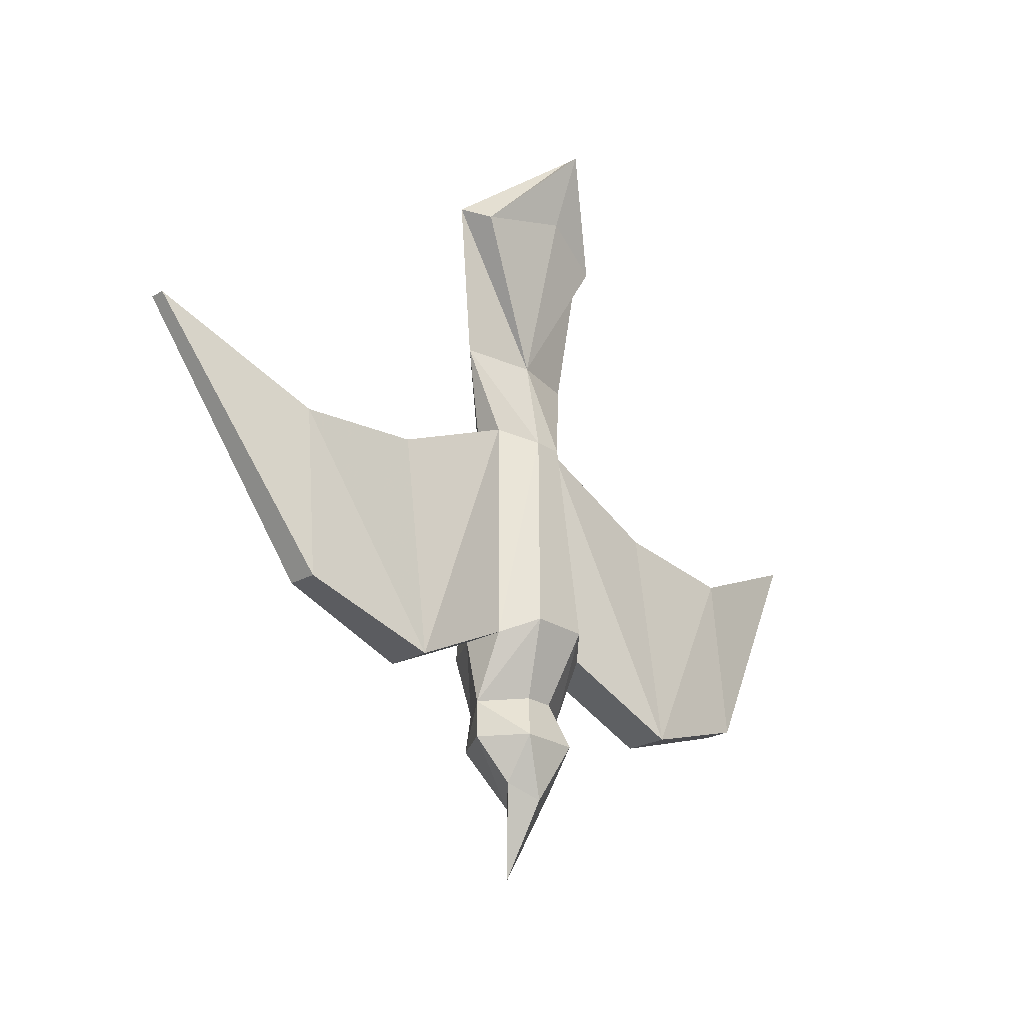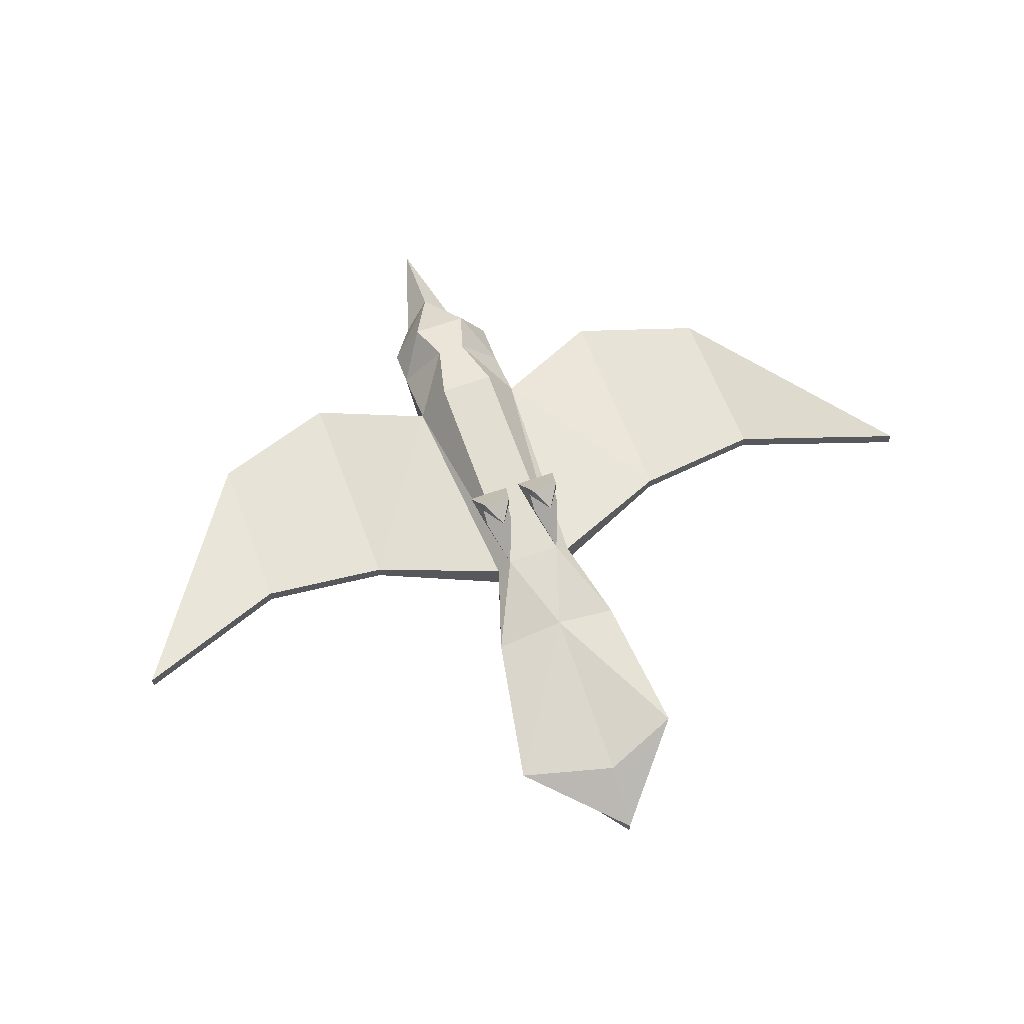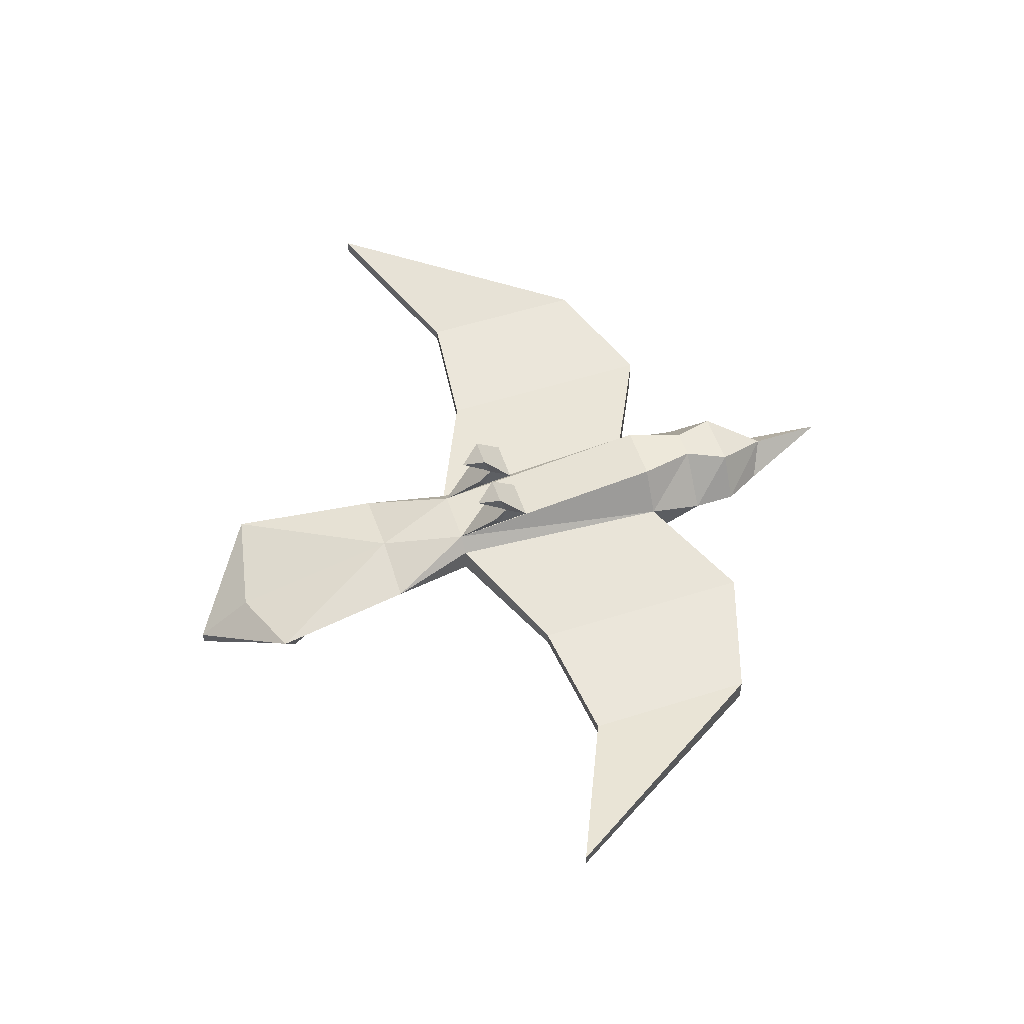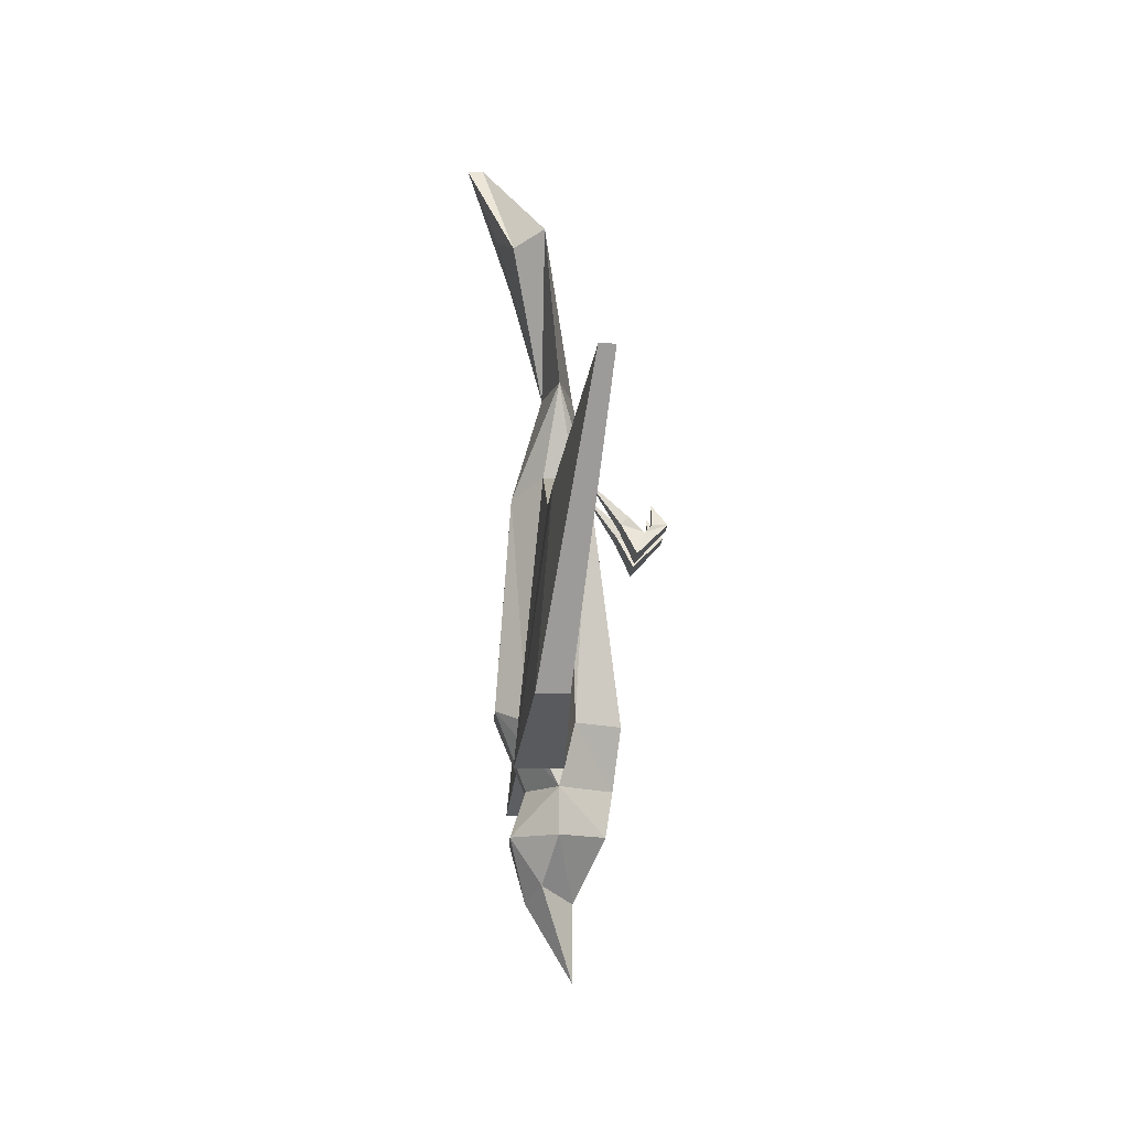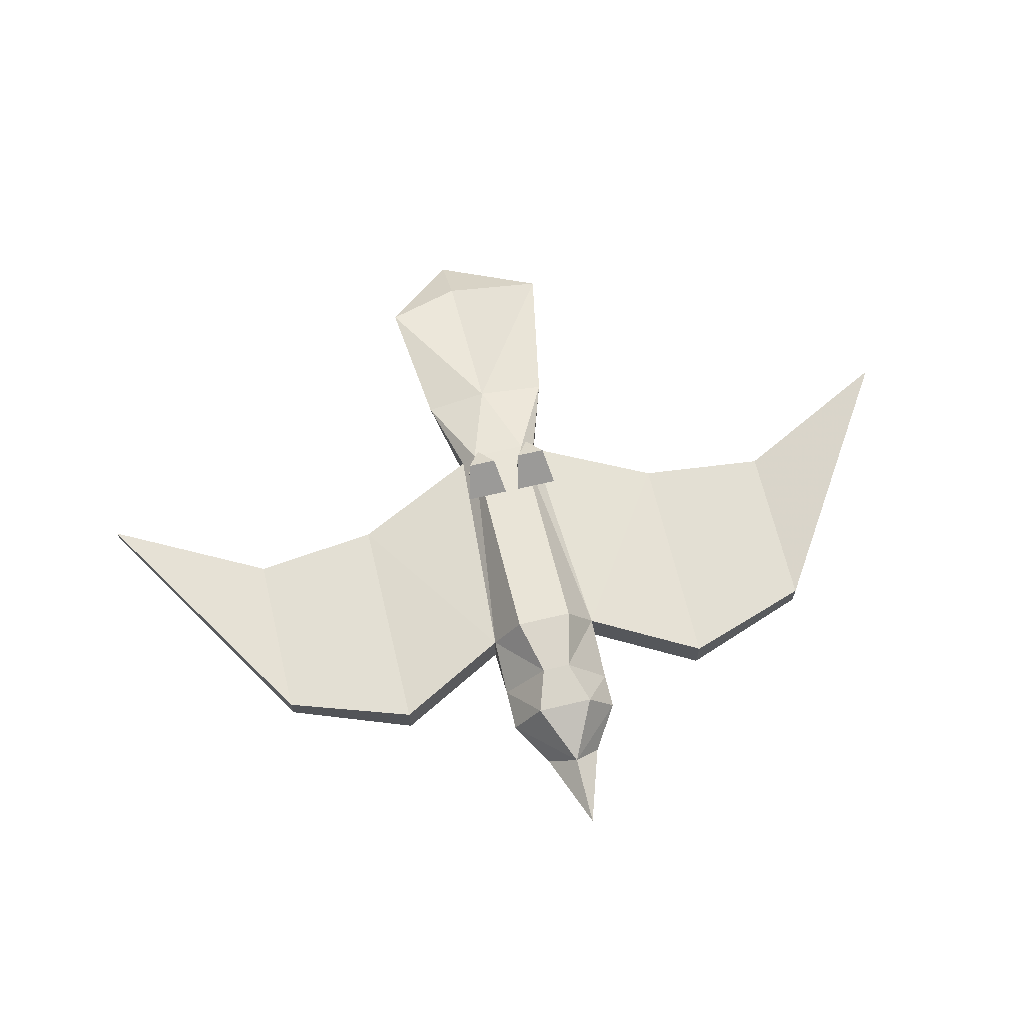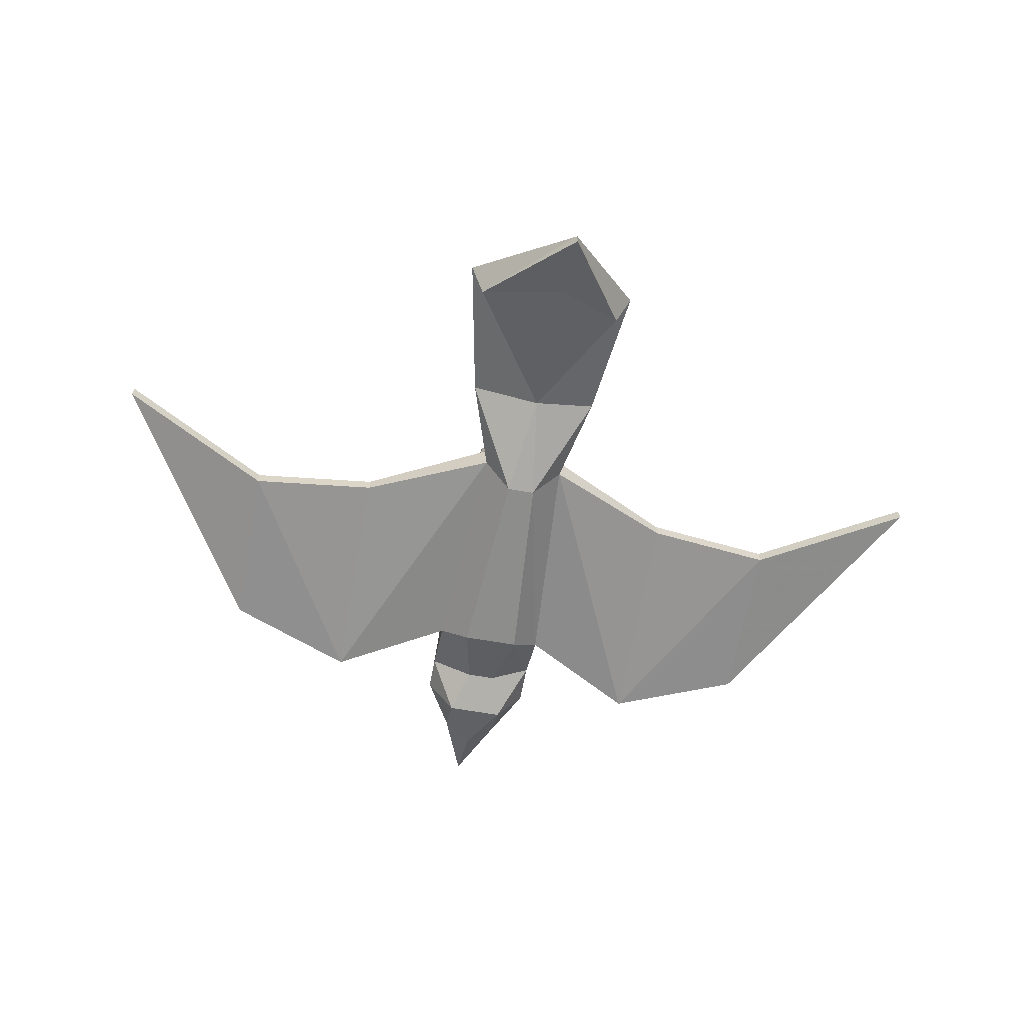
<metadata>
{"format":"obj","ext":"obj","renderer":"f3d","projection":"perspective","resolution":1024,"background":"white","views":[{"elev":-24.2,"azim":-47.0,"up":"+Z"},{"elev":61.9,"azim":-20.3,"up":"+Y"},{"elev":54.9,"azim":71.5,"up":"+Y"},{"elev":-12.4,"azim":87.7,"up":"+Z"},{"elev":66.9,"azim":166.6,"up":"+Y"},{"elev":-60.4,"azim":-10.3,"up":"+Y"}]}
</metadata>
<code>
v 0 -0.01562 -0.3438
v -0.03125 0 -0.3281
v 0 0.03125 -0.4219
v 0.03125 0 -0.3281
v 0.03125 -0.03125 -0.2812
v -0.03125 -0.03125 -0.2812
v -0.0625 0.01562 -0.2812
v 0 0.03125 -0.3438
v 0.0625 0.01562 -0.2812
v 0.0625 0.01562 -0.2344
v 0.01562 -0.01562 -0.2344
v -0.01562 -0.01562 -0.2344
v -0.0625 0.01562 -0.2422
v -0.03125 0.0625 -0.2812
v 0.03125 0.0625 -0.2812
v 0.01562 0.07031 -0.2344
v 0.0625 0.03125 -0.1719
v 0.0625 -0.01562 -0.1719
v 0.03125 -0.04688 -0.1562
v -0.03125 -0.04688 -0.1562
v -0.0625 -0.01562 -0.1719
v -0.0625 0.03125 -0.1719
v -0.01562 0.07031 -0.2344
v -0.03125 0.07812 -0.1719
v 0.03125 0.07812 -0.1719
v 0.03125 0.04688 0.07812
v 0.04688 0.03125 0.07812
v 0.1875 0.01562 0.01562
v 0.1875 0.01562 -0.2344
v 0.1875 -0.03125 -0.2344
v 0.04688 0 0.07812
v 0.01562 -0.03125 0.0625
v -0.01562 -0.03125 0.0625
v -0.04688 0 0.07812
v -0.1875 -0.03125 -0.2344
v -0.1875 0.01562 -0.2344
v -0.1875 0.01562 0.01562
v -0.04688 0.03125 0.07812
v -0.03125 0.04688 0.07812
v -0.07812 0.01562 0.1719
v 0 0.03125 0.1719
v 0.07031 0.01562 0.1719
v 0.08594 0 0.3281
v 0 0 0.1719
v 0.1875 0 0.01562
v 0.3281 0.01562 0
v 0.3281 0.01562 -0.1875
v 0.3281 -0.01562 -0.1875
v 0.3281 0 0
v -0.1875 0 0.01562
v -0.3281 0 0
v -0.3281 -0.01562 -0.1875
v -0.3281 0.01562 -0.1875
v -0.3281 0.01562 0
v -0.5 0.03125 0.07812
v -0.5 0.04688 0.07812
v 0 -0.01562 0.3594
v 0 -0.0625 0.4219
v 0.07031 -0.03125 0.3125
v 0 -0.04688 0.3438
v -0.09375 -0.03125 0.3203
v -0.1094 0 0.3359
v 0 -0.07812 0.4219
v 0.5 0.03125 0.07812
v 0.5 0.04688 0.07812
v 0.007812 0.09375 0
v 0.05469 0.09375 0
v 0.04688 0.07812 0.03125
v 0.01562 0.07812 0.03125
v 0.01562 0.08594 0.03906
v 0.01562 0.1016 0.02344
v 0.01562 0.1094 0.03125
v 0.01562 0.125 0.03125
v 0.04688 0.125 0.03125
v 0.04688 0.1016 0.02344
v 0.04688 0.08594 0.03906
v 0.04688 0.1094 0.03125
v 0.03125 0.1094 0.05469
v -0.05469 0.09375 0
v -0.007812 0.09375 0
v -0.01562 0.07812 0.03125
v -0.04688 0.07812 0.03125
v -0.04688 0.08594 0.03906
v -0.04688 0.1016 0.02344
v -0.04688 0.1094 0.03125
v -0.04688 0.125 0.03125
v -0.01562 0.125 0.03125
v -0.01562 0.1016 0.02344
v -0.01562 0.08594 0.03906
v -0.01562 0.1094 0.03125
v -0.03125 0.1094 0.05469
v 0.0625 0.01562 -0.0625
v -0.0625 0.01562 -0.0625
v 0 0.01562 0.0625
f 1 2 3
f 1 3 4
f 2 8 3
f 3 8 4
f 66 67 68
f 66 68 69
f 66 69 70
f 66 70 71
f 66 71 72
f 66 72 73
f 66 73 74
f 66 74 67
f 67 74 75
f 67 75 68
f 68 75 76
f 68 76 26
f 68 26 69
f 69 26 70
f 70 26 76
f 70 76 75
f 70 75 71
f 71 75 77
f 71 77 72
f 72 77 78
f 72 78 73
f 73 78 74
f 74 78 77
f 74 77 75
f 79 80 81
f 79 81 82
f 79 82 83
f 79 83 84
f 79 84 85
f 79 85 86
f 79 86 87
f 79 87 80
f 80 87 88
f 80 88 81
f 81 88 89
f 81 89 39
f 81 39 82
f 82 39 83
f 83 39 89
f 83 89 88
f 83 88 84
f 84 88 90
f 84 90 85
f 85 90 91
f 85 91 86
f 86 91 87
f 87 91 90
f 87 90 88
f 1 4 5
f 1 6 2
f 92 93 94
f 1 5 6
f 2 6 7
f 4 9 5
f 5 9 10
f 5 10 11
f 5 11 6
f 6 11 12
f 6 12 13
f 6 13 7
f 10 17 18
f 10 18 19
f 10 19 11
f 11 19 12
f 12 19 20
f 12 20 13
f 13 20 21
f 13 21 22
f 17 26 27
f 17 29 18
f 18 29 30
f 18 30 31
f 18 31 32
f 18 32 19
f 19 32 20
f 20 32 33
f 20 33 21
f 21 33 34
f 21 34 35
f 21 35 36
f 21 36 22
f 22 38 39
f 39 38 40
f 42 27 26
f 42 44 32
f 42 32 31
f 42 31 27
f 27 31 28
f 28 31 45
f 28 45 46
f 29 47 48
f 29 48 30
f 30 48 49
f 30 49 45
f 30 45 31
f 33 32 44
f 33 44 40
f 33 40 34
f 34 40 38
f 34 38 37
f 34 37 50
f 34 50 35
f 35 50 51
f 35 51 52
f 35 52 36
f 36 52 53
f 37 54 50
f 50 54 51
f 49 46 45
f 2 7 8
f 4 8 9
f 7 13 14
f 7 14 8
f 8 14 15
f 8 15 9
f 9 15 10
f 10 15 16
f 10 16 17
f 13 22 23
f 13 23 14
f 14 23 15
f 15 23 16
f 16 23 24
f 16 24 25
f 16 25 17
f 17 25 26
f 17 27 28
f 17 28 29
f 22 36 37
f 22 37 38
f 22 39 24
f 22 24 23
f 39 40 41
f 39 41 26
f 39 26 25
f 39 25 24
f 42 26 41
f 28 46 29
f 29 46 47
f 36 53 54
f 36 54 37
f 42 41 43
f 42 43 44
f 51 54 55
f 51 55 52
f 52 55 53
f 53 55 56
f 53 56 54
f 54 56 55
f 41 57 43
f 43 57 58
f 43 58 59
f 43 59 44
f 44 59 60
f 44 60 61
f 44 61 62
f 44 62 40
f 40 62 41
f 41 62 57
f 57 62 58
f 58 62 61
f 58 61 63
f 58 63 59
f 59 63 60
f 60 63 61
f 47 64 48
f 48 64 49
f 49 64 46
f 47 65 64
f 64 65 46
f 46 65 47

</code>
